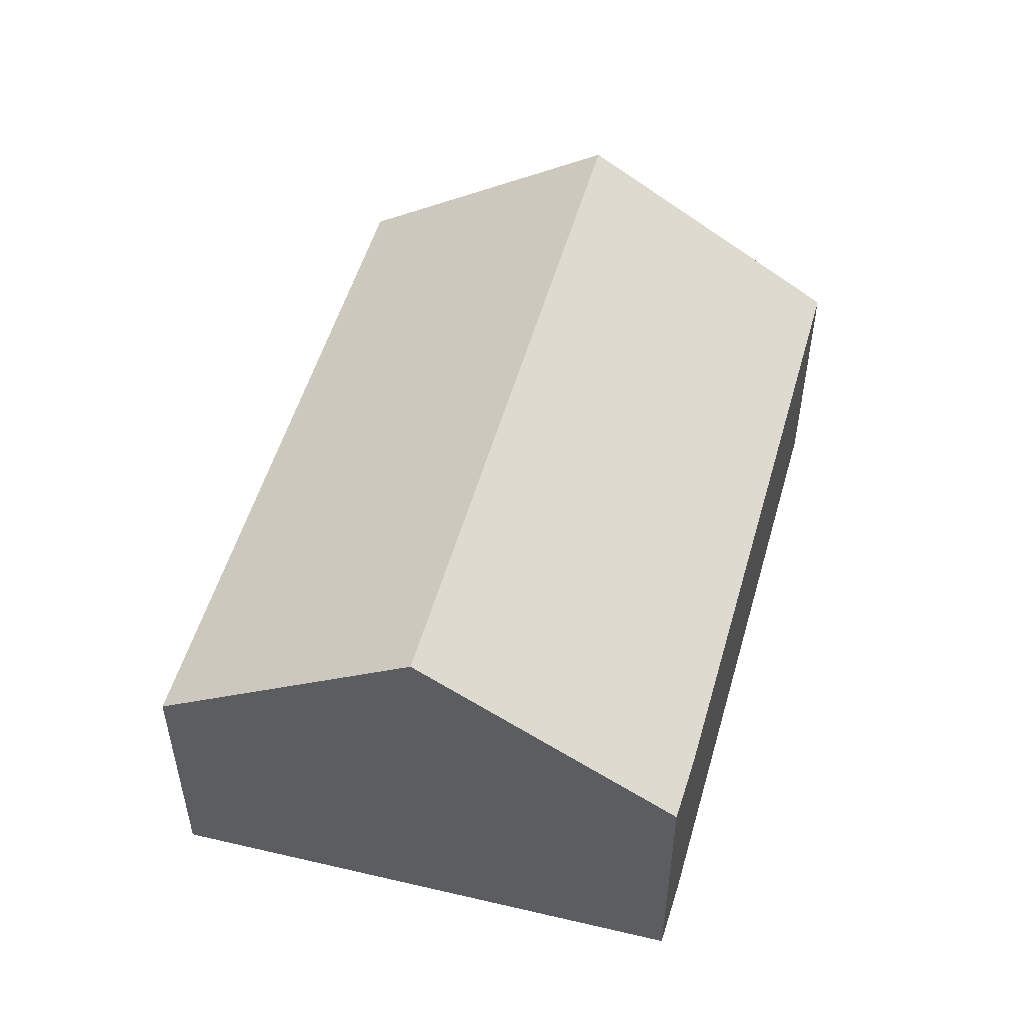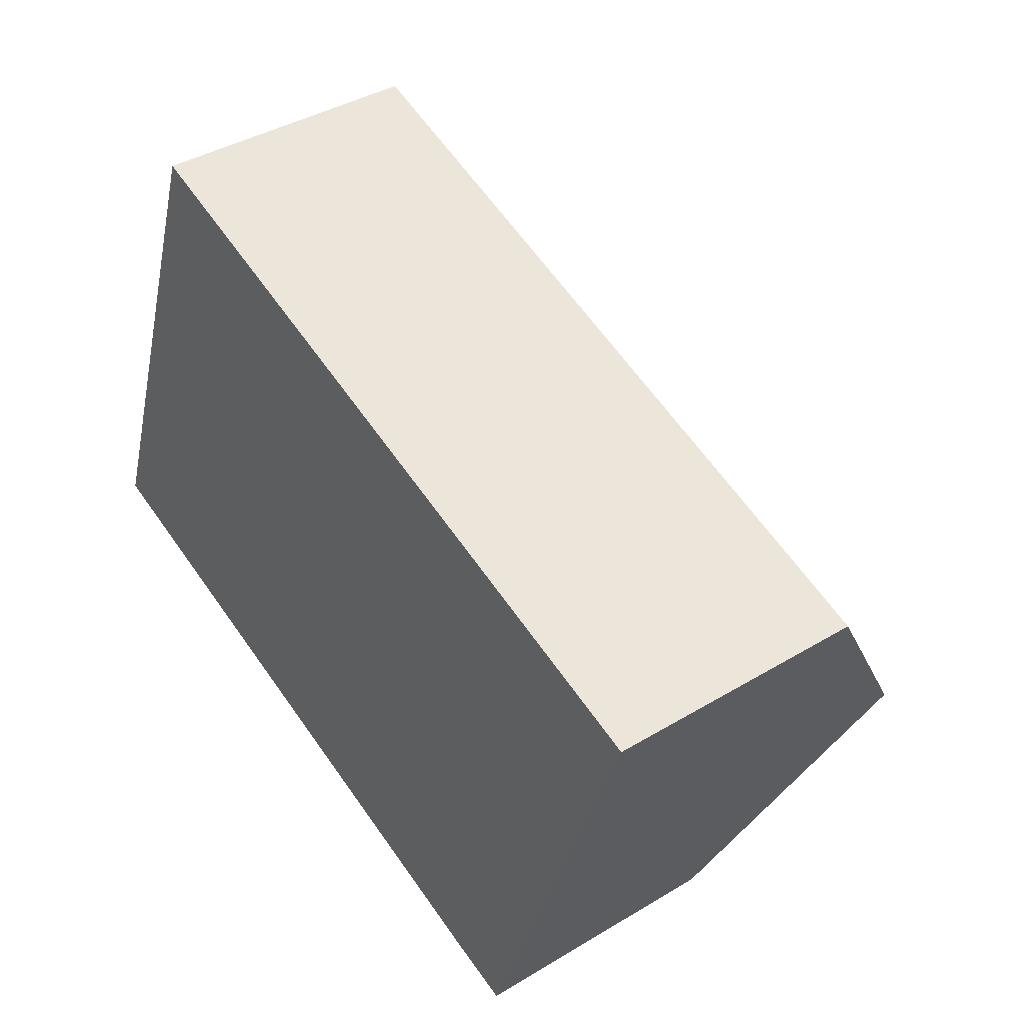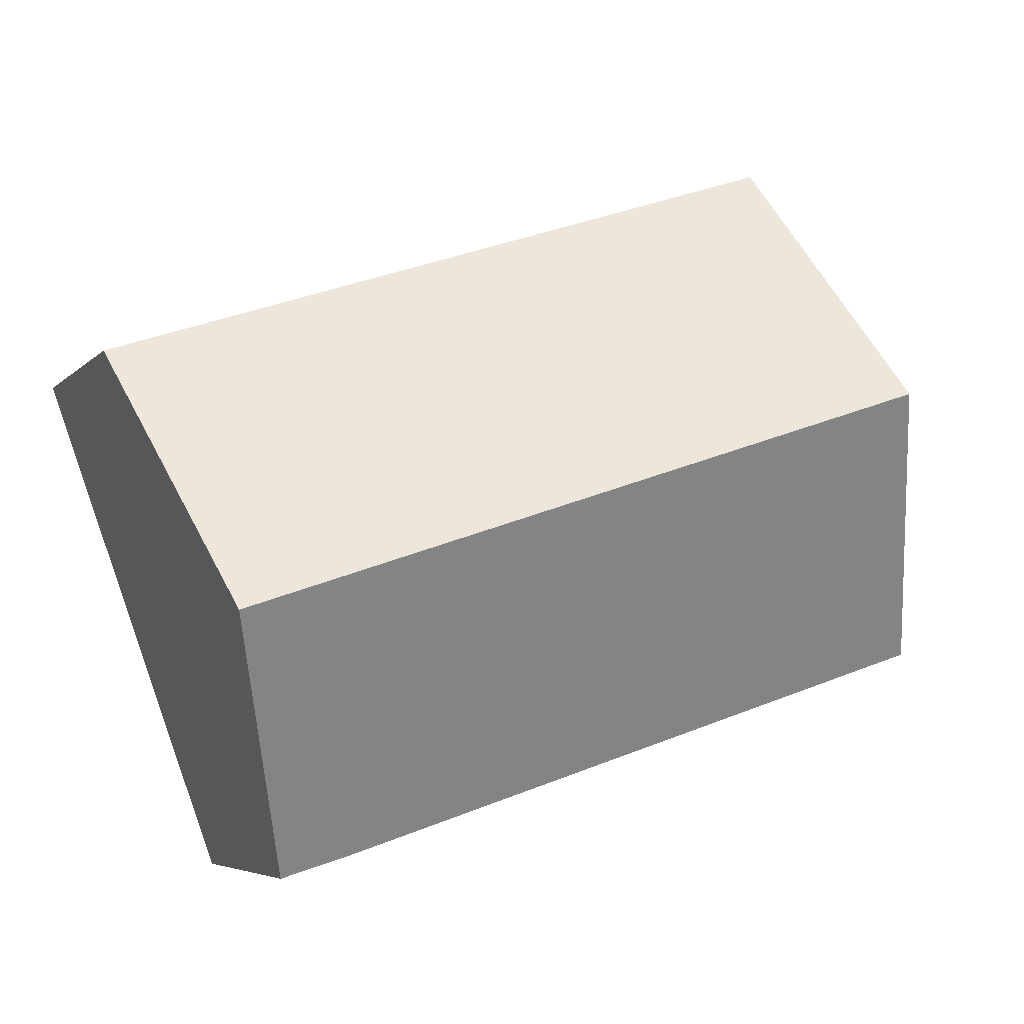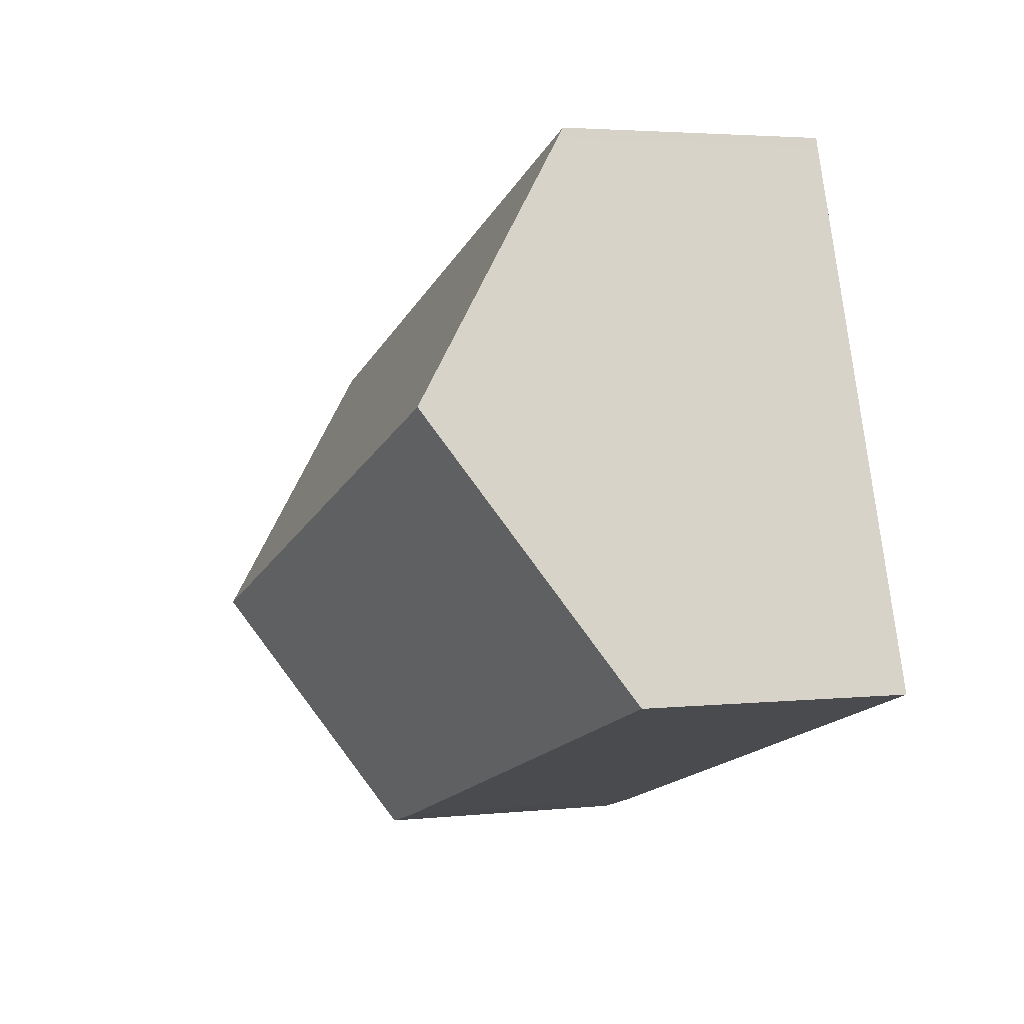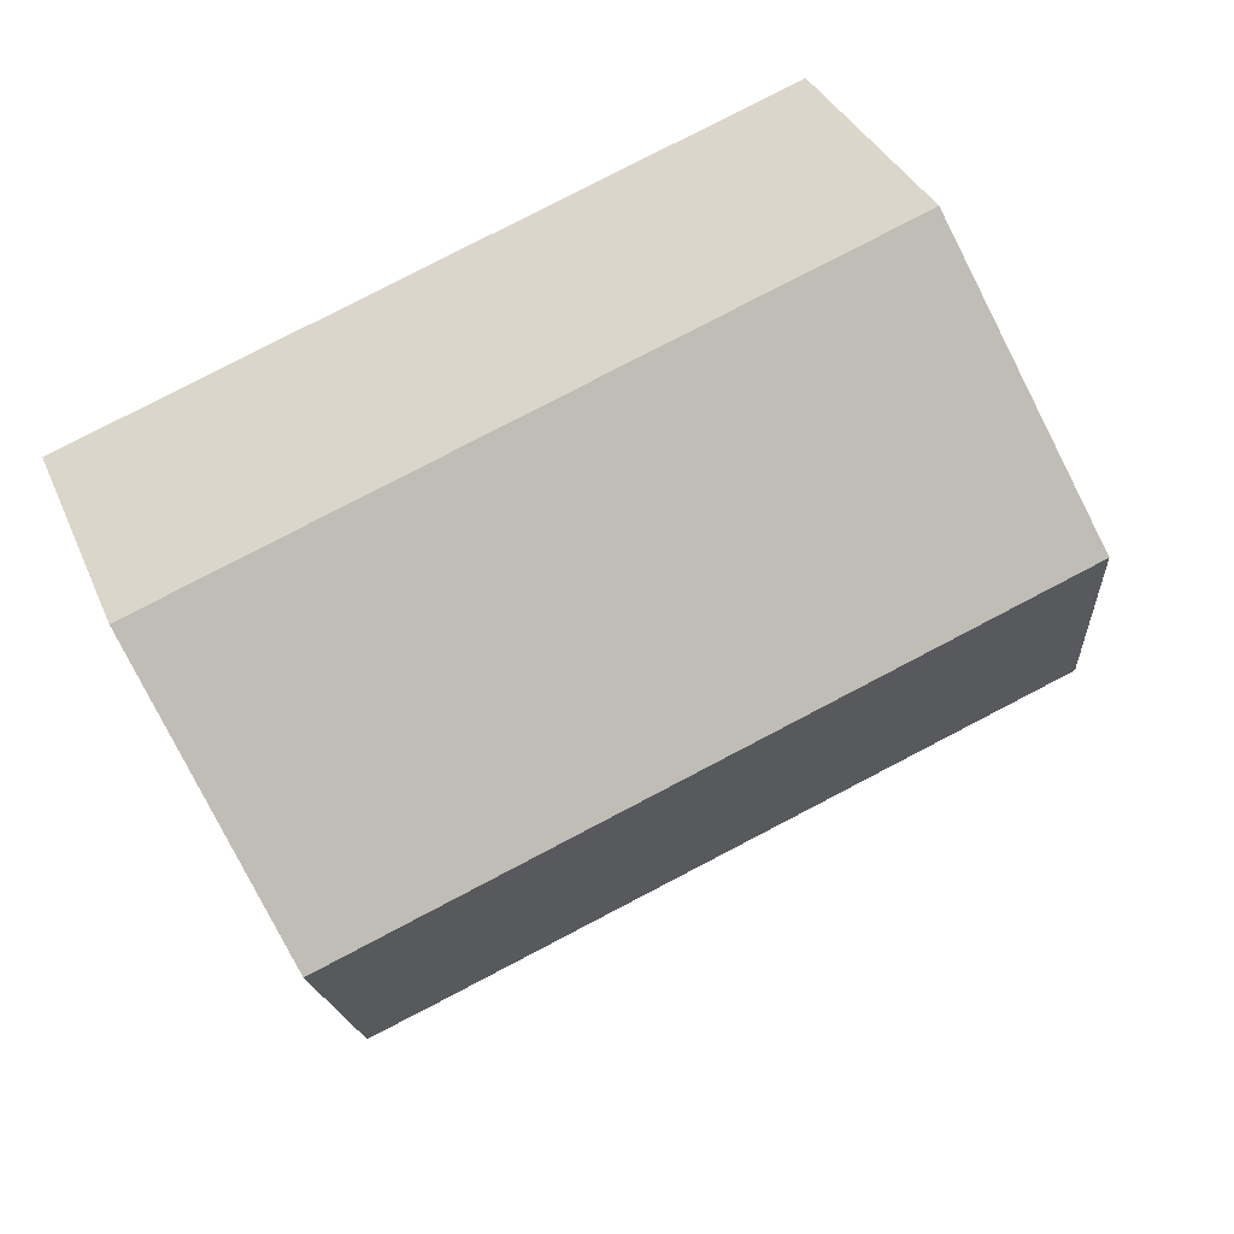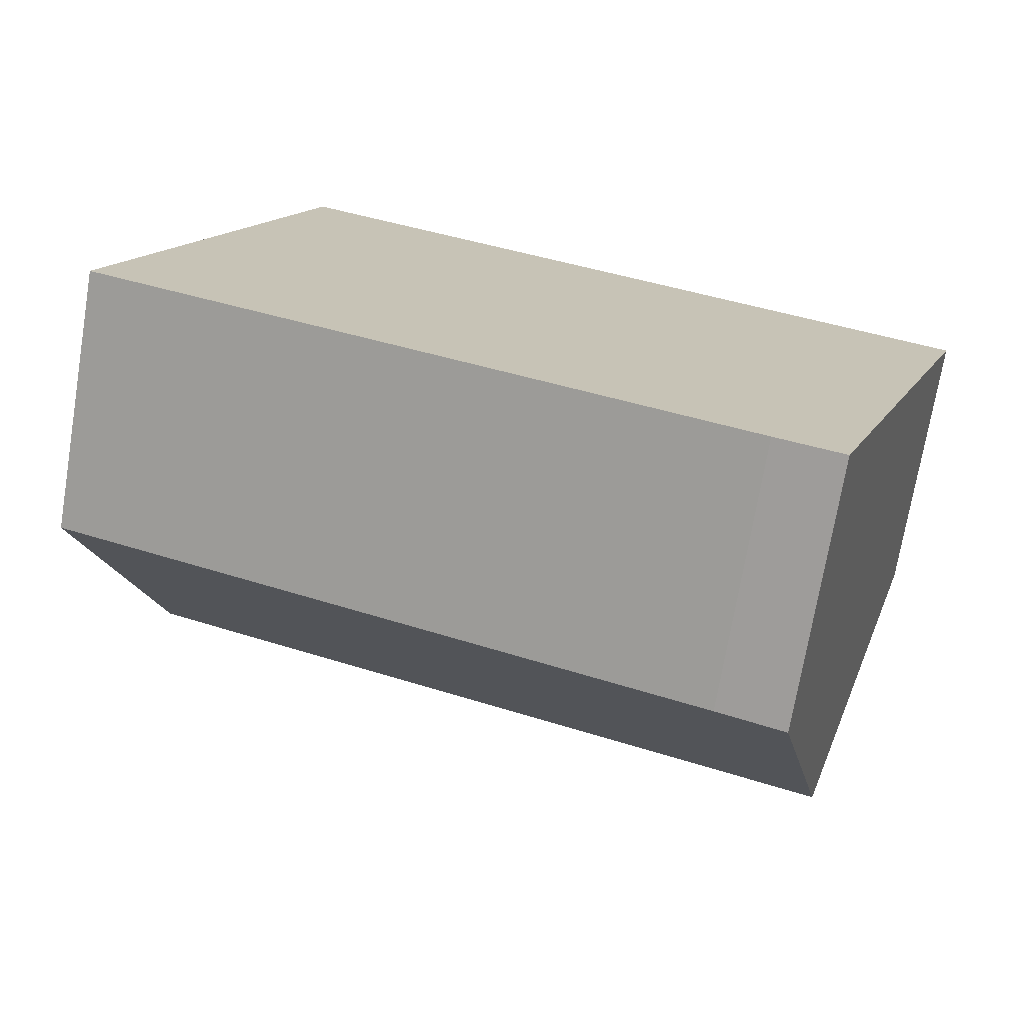
<metadata>
{"format":"obj","ext":"obj","renderer":"f3d","projection":"perspective","resolution":1024,"background":"white","views":[{"elev":51.6,"azim":123.8,"up":"+Y"},{"elev":39.6,"azim":53.1,"up":"+Z"},{"elev":-5.4,"azim":158.1,"up":"+Z"},{"elev":3.3,"azim":-110.2,"up":"+Z"},{"elev":35.5,"azim":159.0,"up":"+Z"},{"elev":-72.3,"azim":-9.5,"up":"+Z"}]}
</metadata>
<code>
v  8.183 2.426 2.607
v  1.651 2.481 4.692
v  1.68 2.426 4.776
v  0.846 4.005 2.404
v  7.339 4.005 0.239
v  6.511 2.454 -2.087
v  5.888 2.439 -1.904
v  0 2.404 1.472e-16
v  6.511 1.278e-16 -2.087
v  7.339 -1.463e-17 0.239
v  8.183 -1.596e-16 2.607
v  5.888 1.166e-16 -1.904
v  0 0 0
v  0.846 -1.472e-16 2.404
v  1.651 -2.873e-16 4.692
v  1.68 -2.924e-16 4.776
g defaultobject
f 1 2 3
f 2 1 4
f 4 1 5
f 6 4 5
f 4 6 7
f 4 7 8
f 1 6 5
f 6 1 9
f 9 1 10
f 10 1 11
f 9 7 6
f 7 9 12
f 12 8 7
f 8 12 13
f 13 4 8
f 4 13 14
f 4 14 2
f 2 14 15
f 2 15 3
f 3 15 16
f 16 1 3
f 1 16 11
f 12 14 13
f 14 12 9
f 14 9 10
f 14 10 15
f 15 10 11
f 15 11 16

</code>
